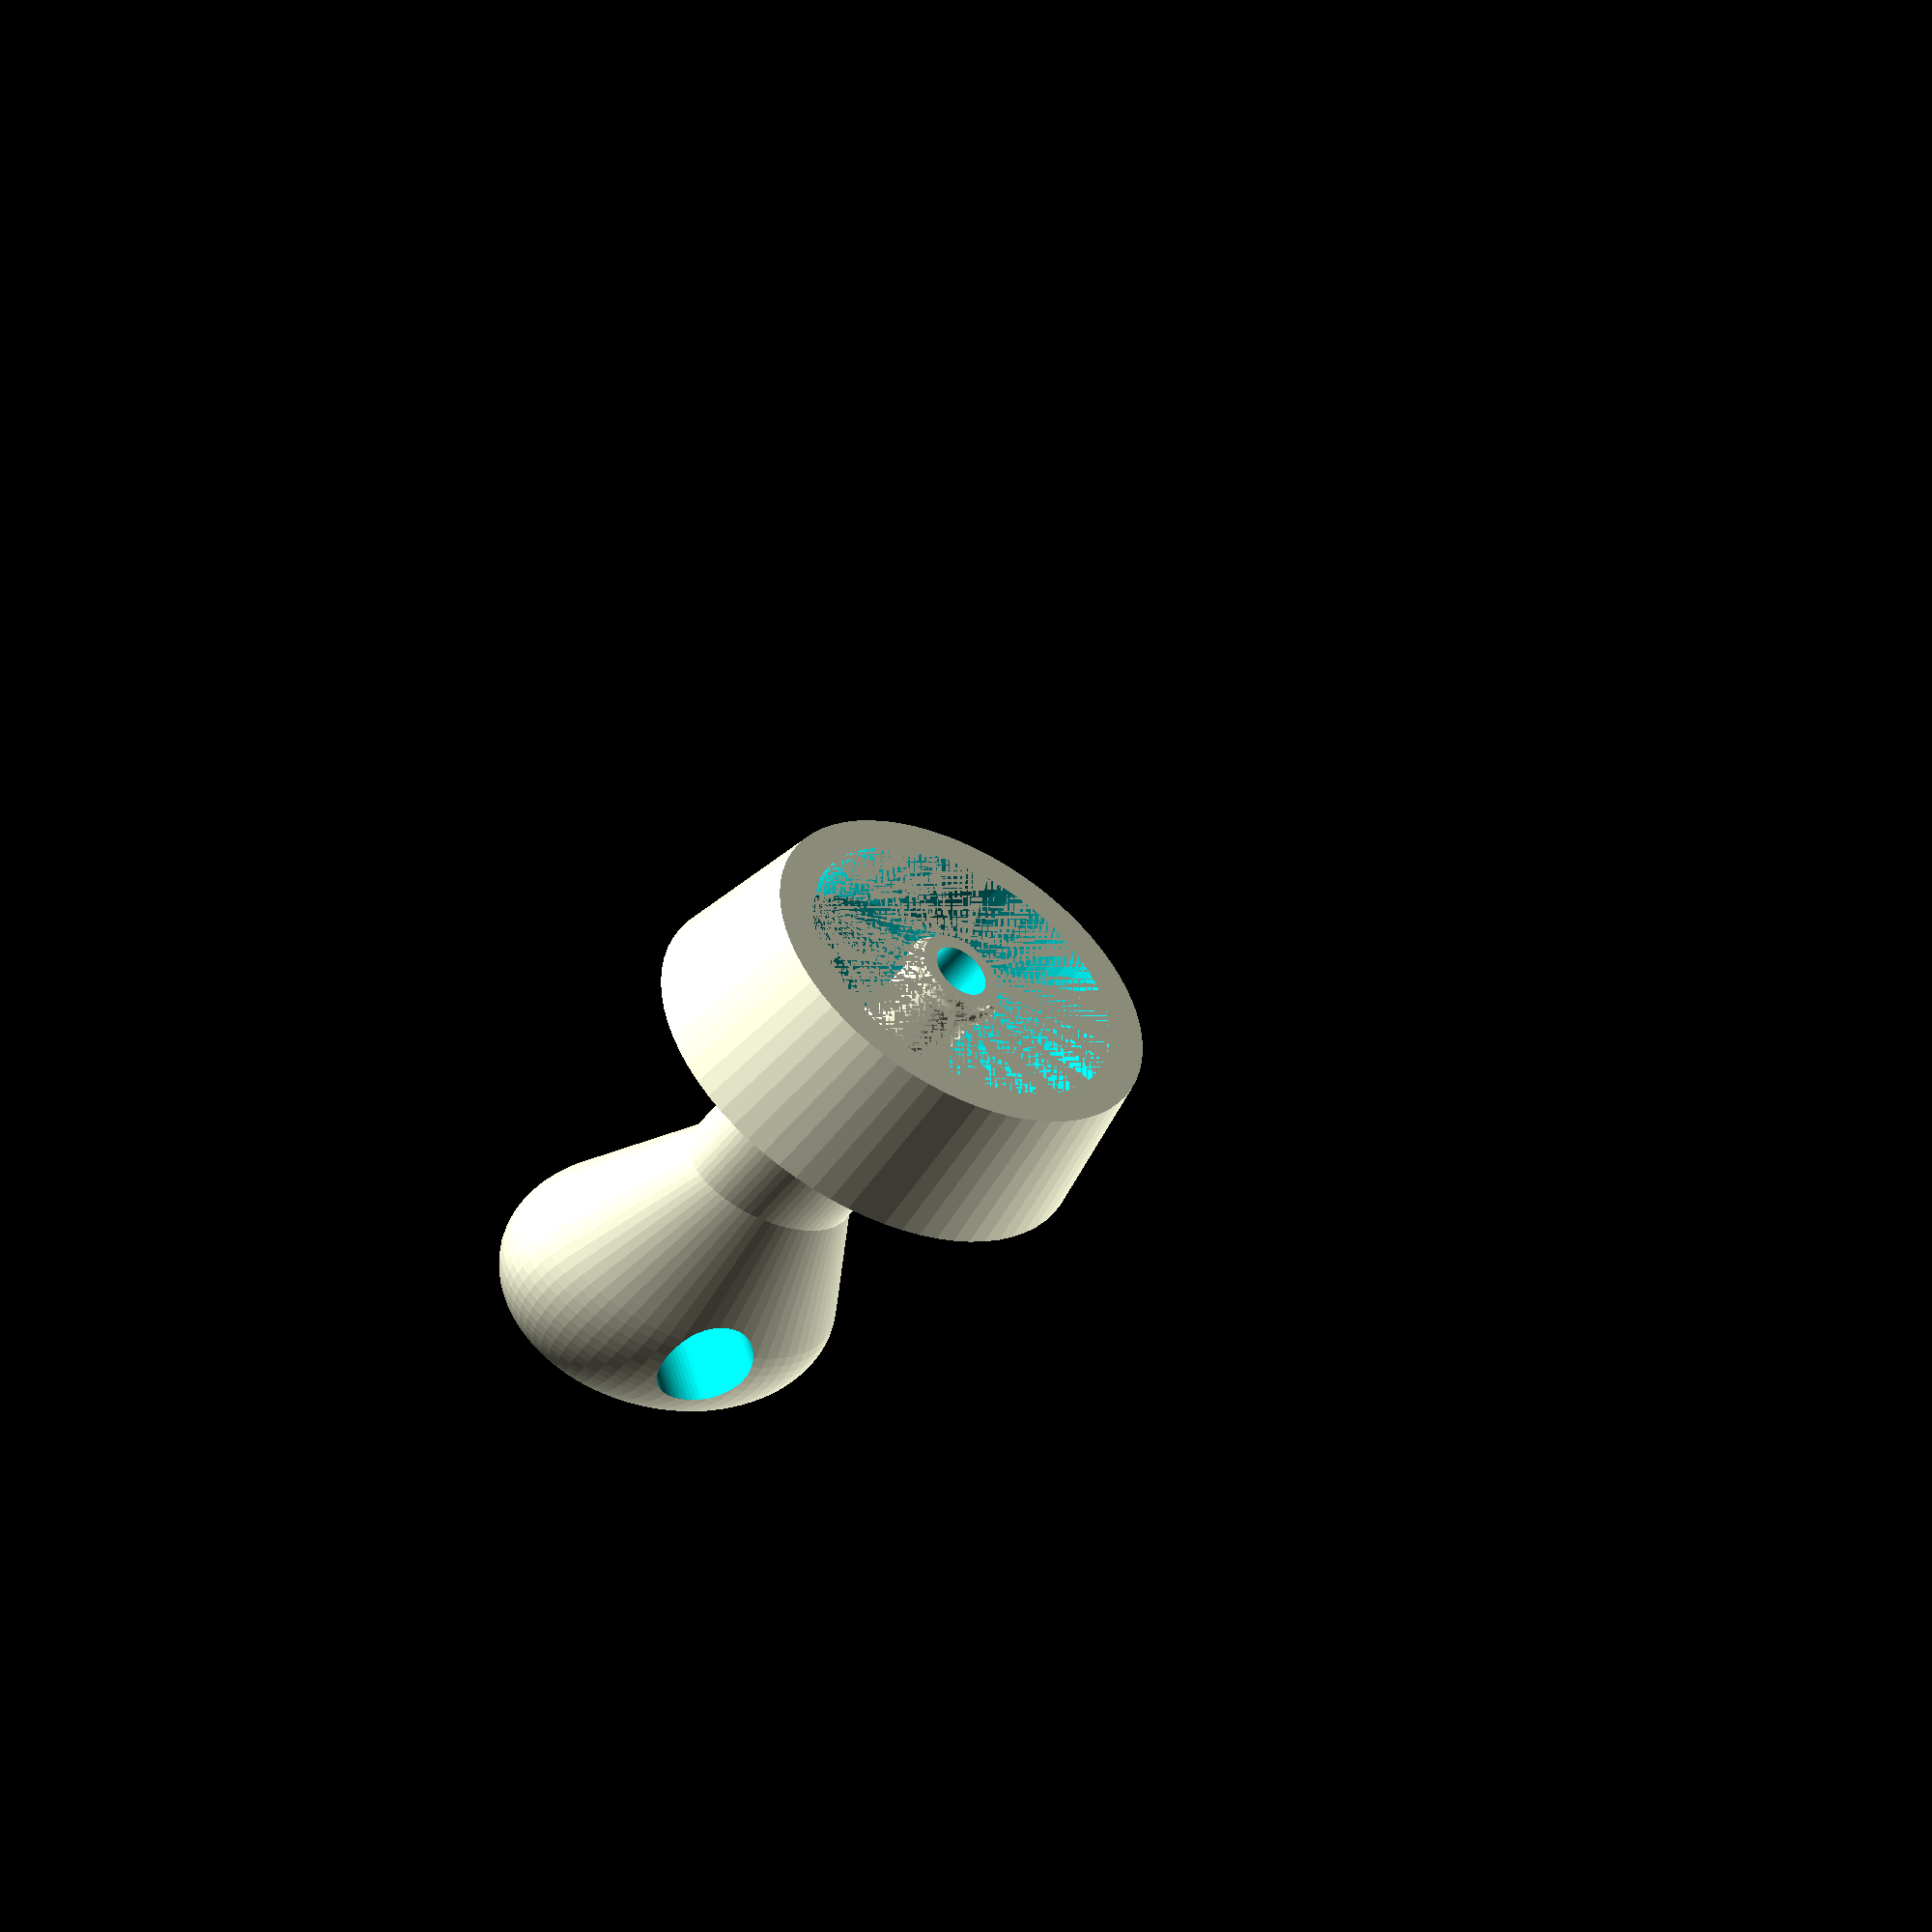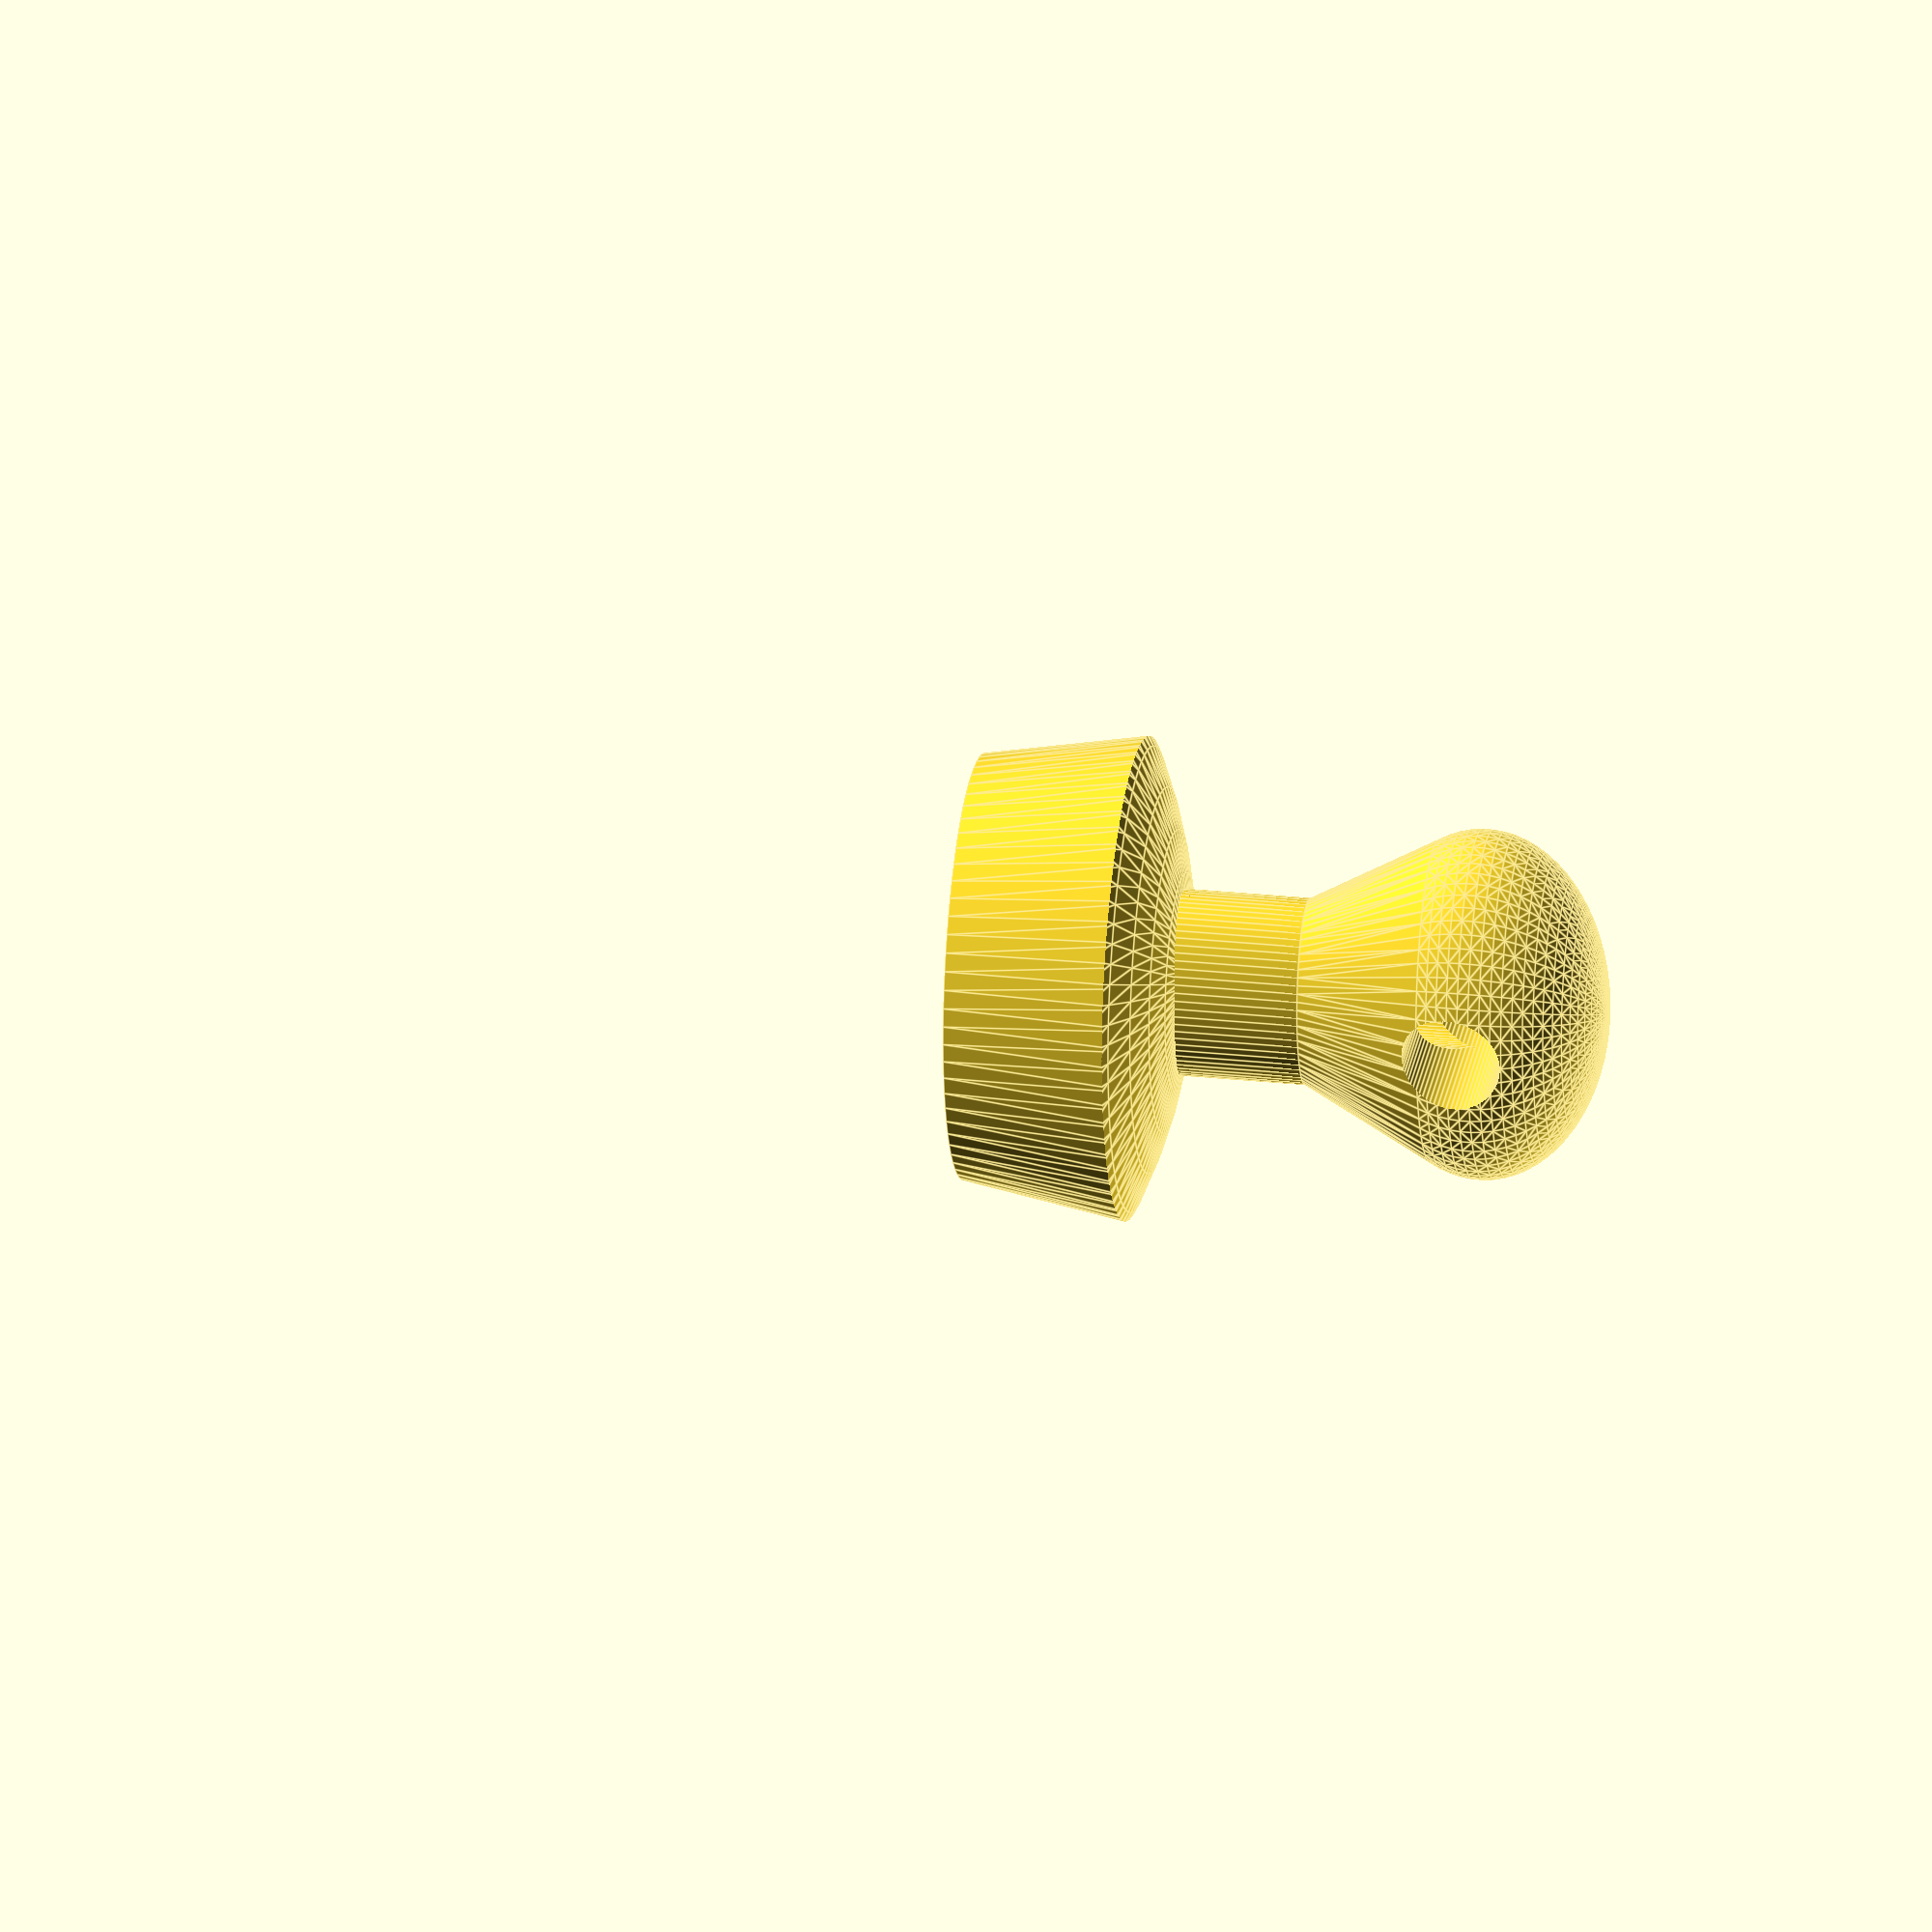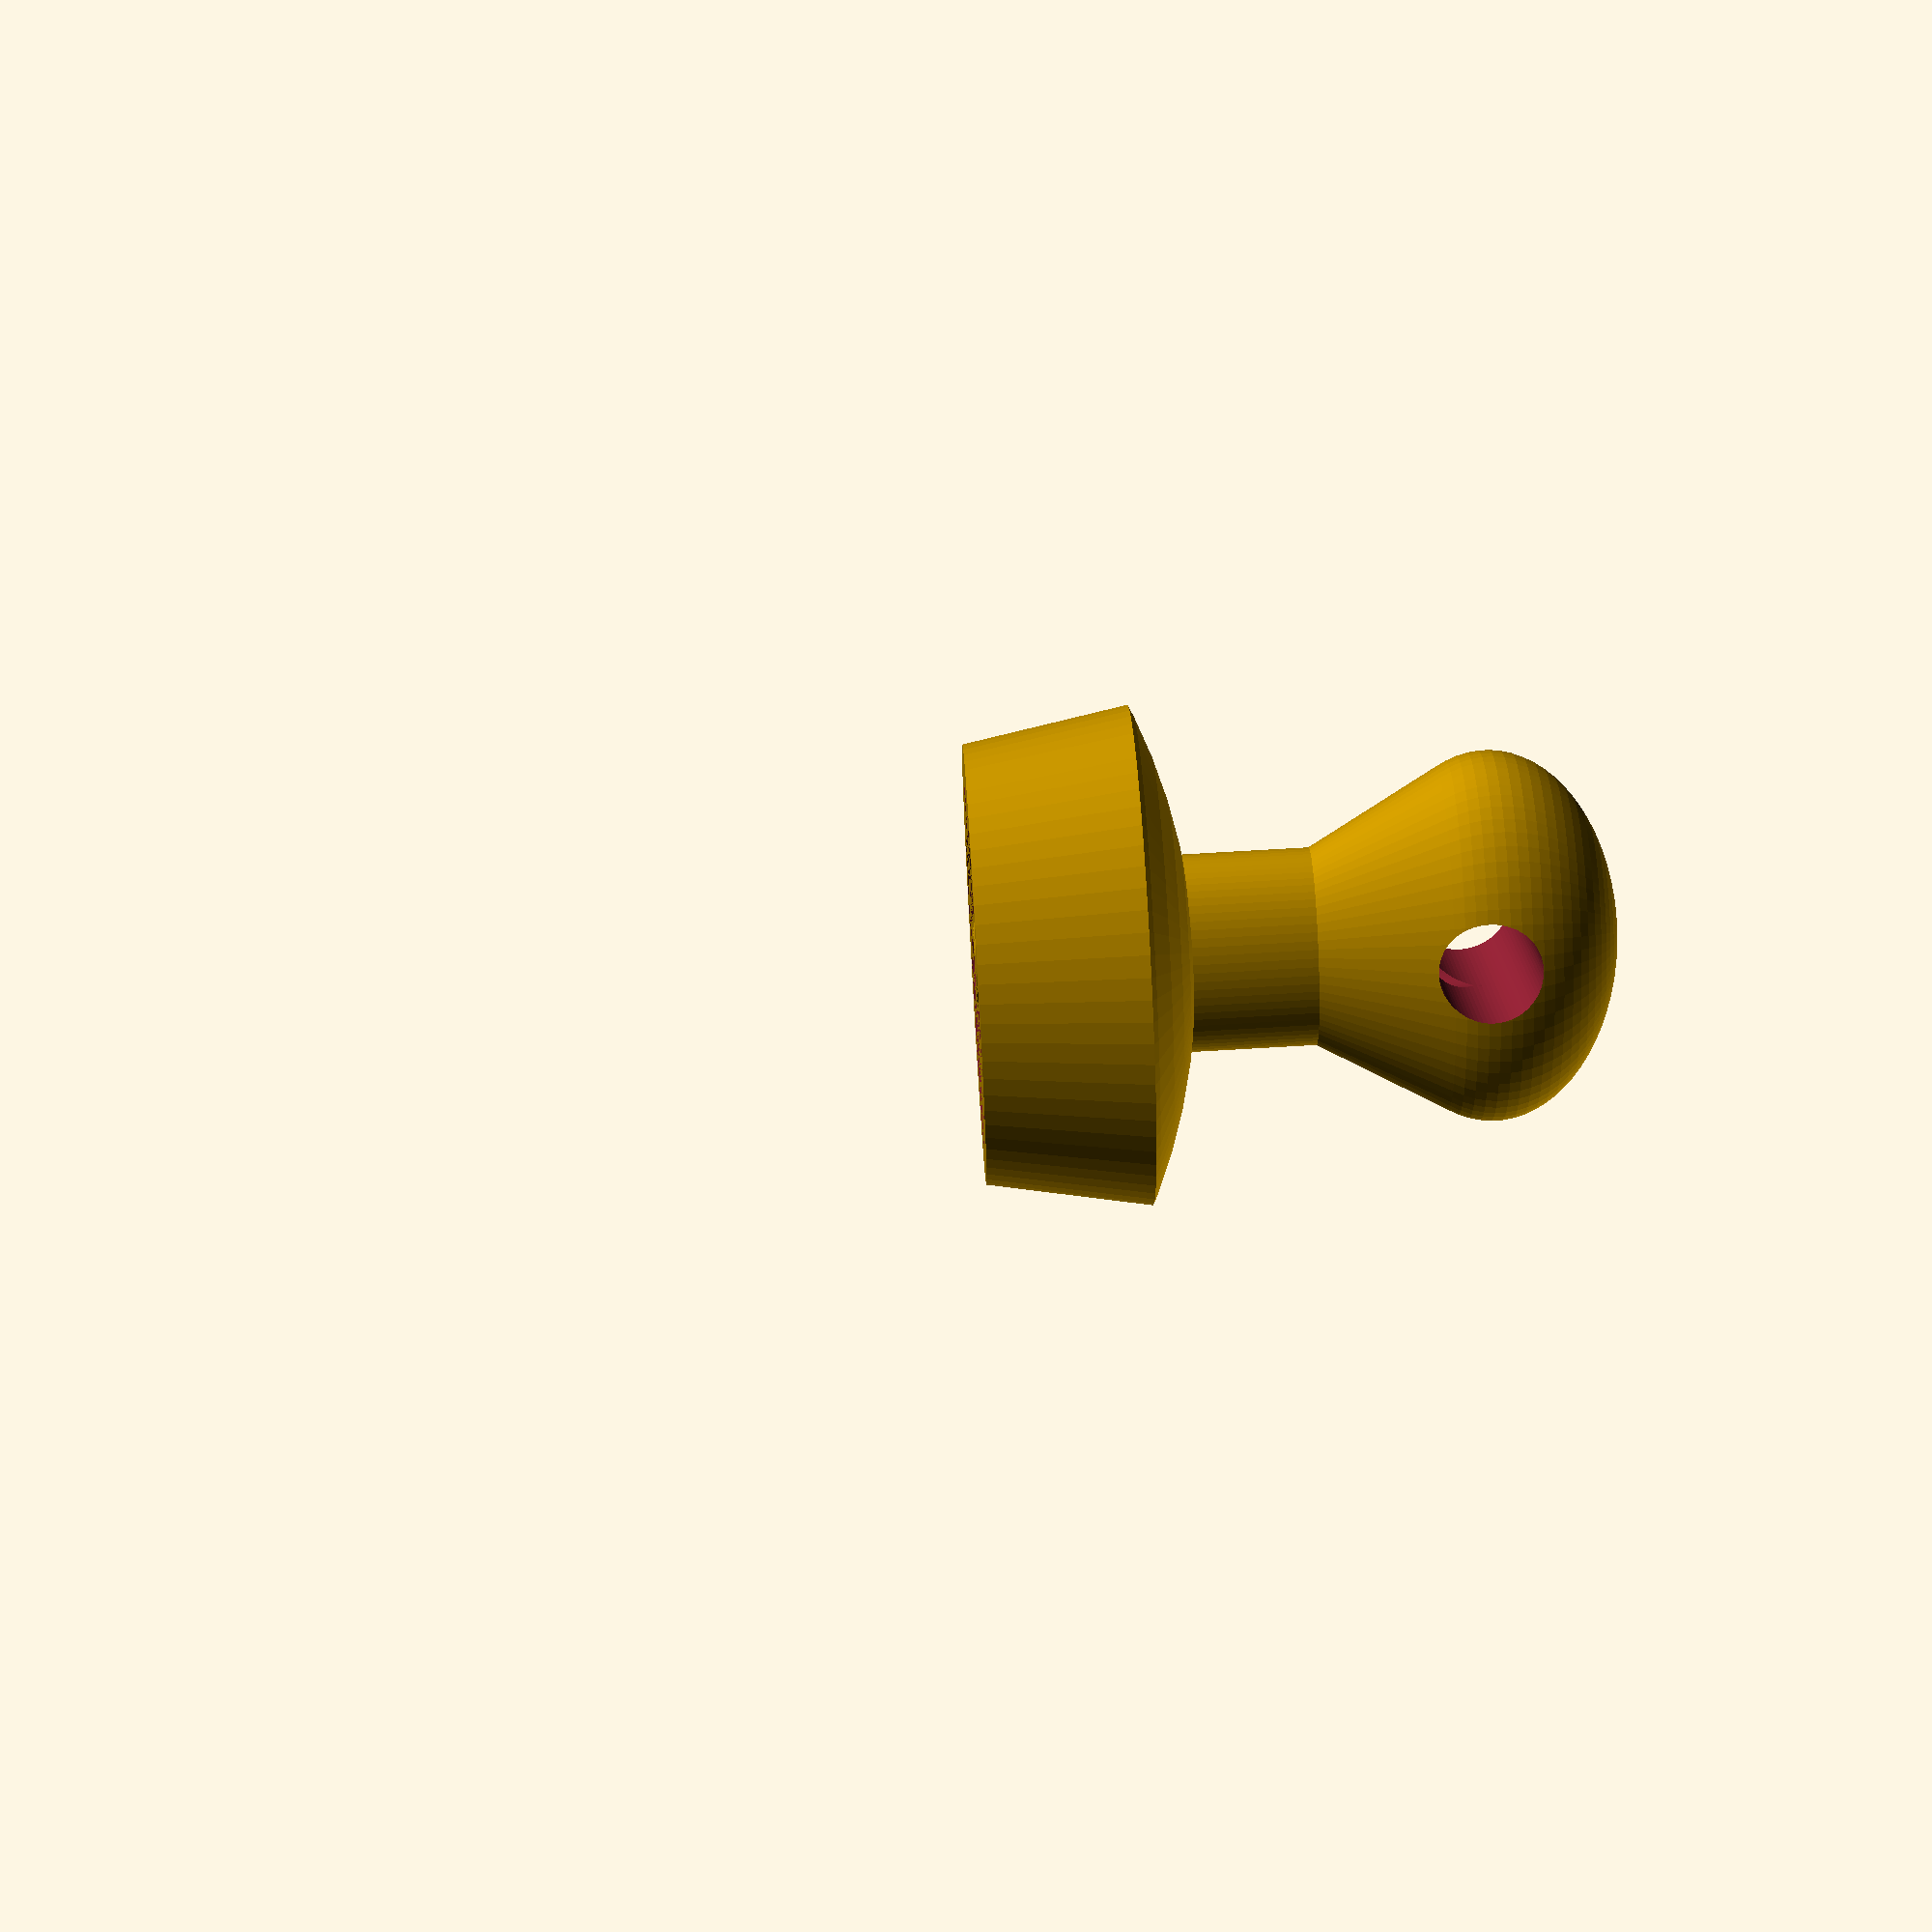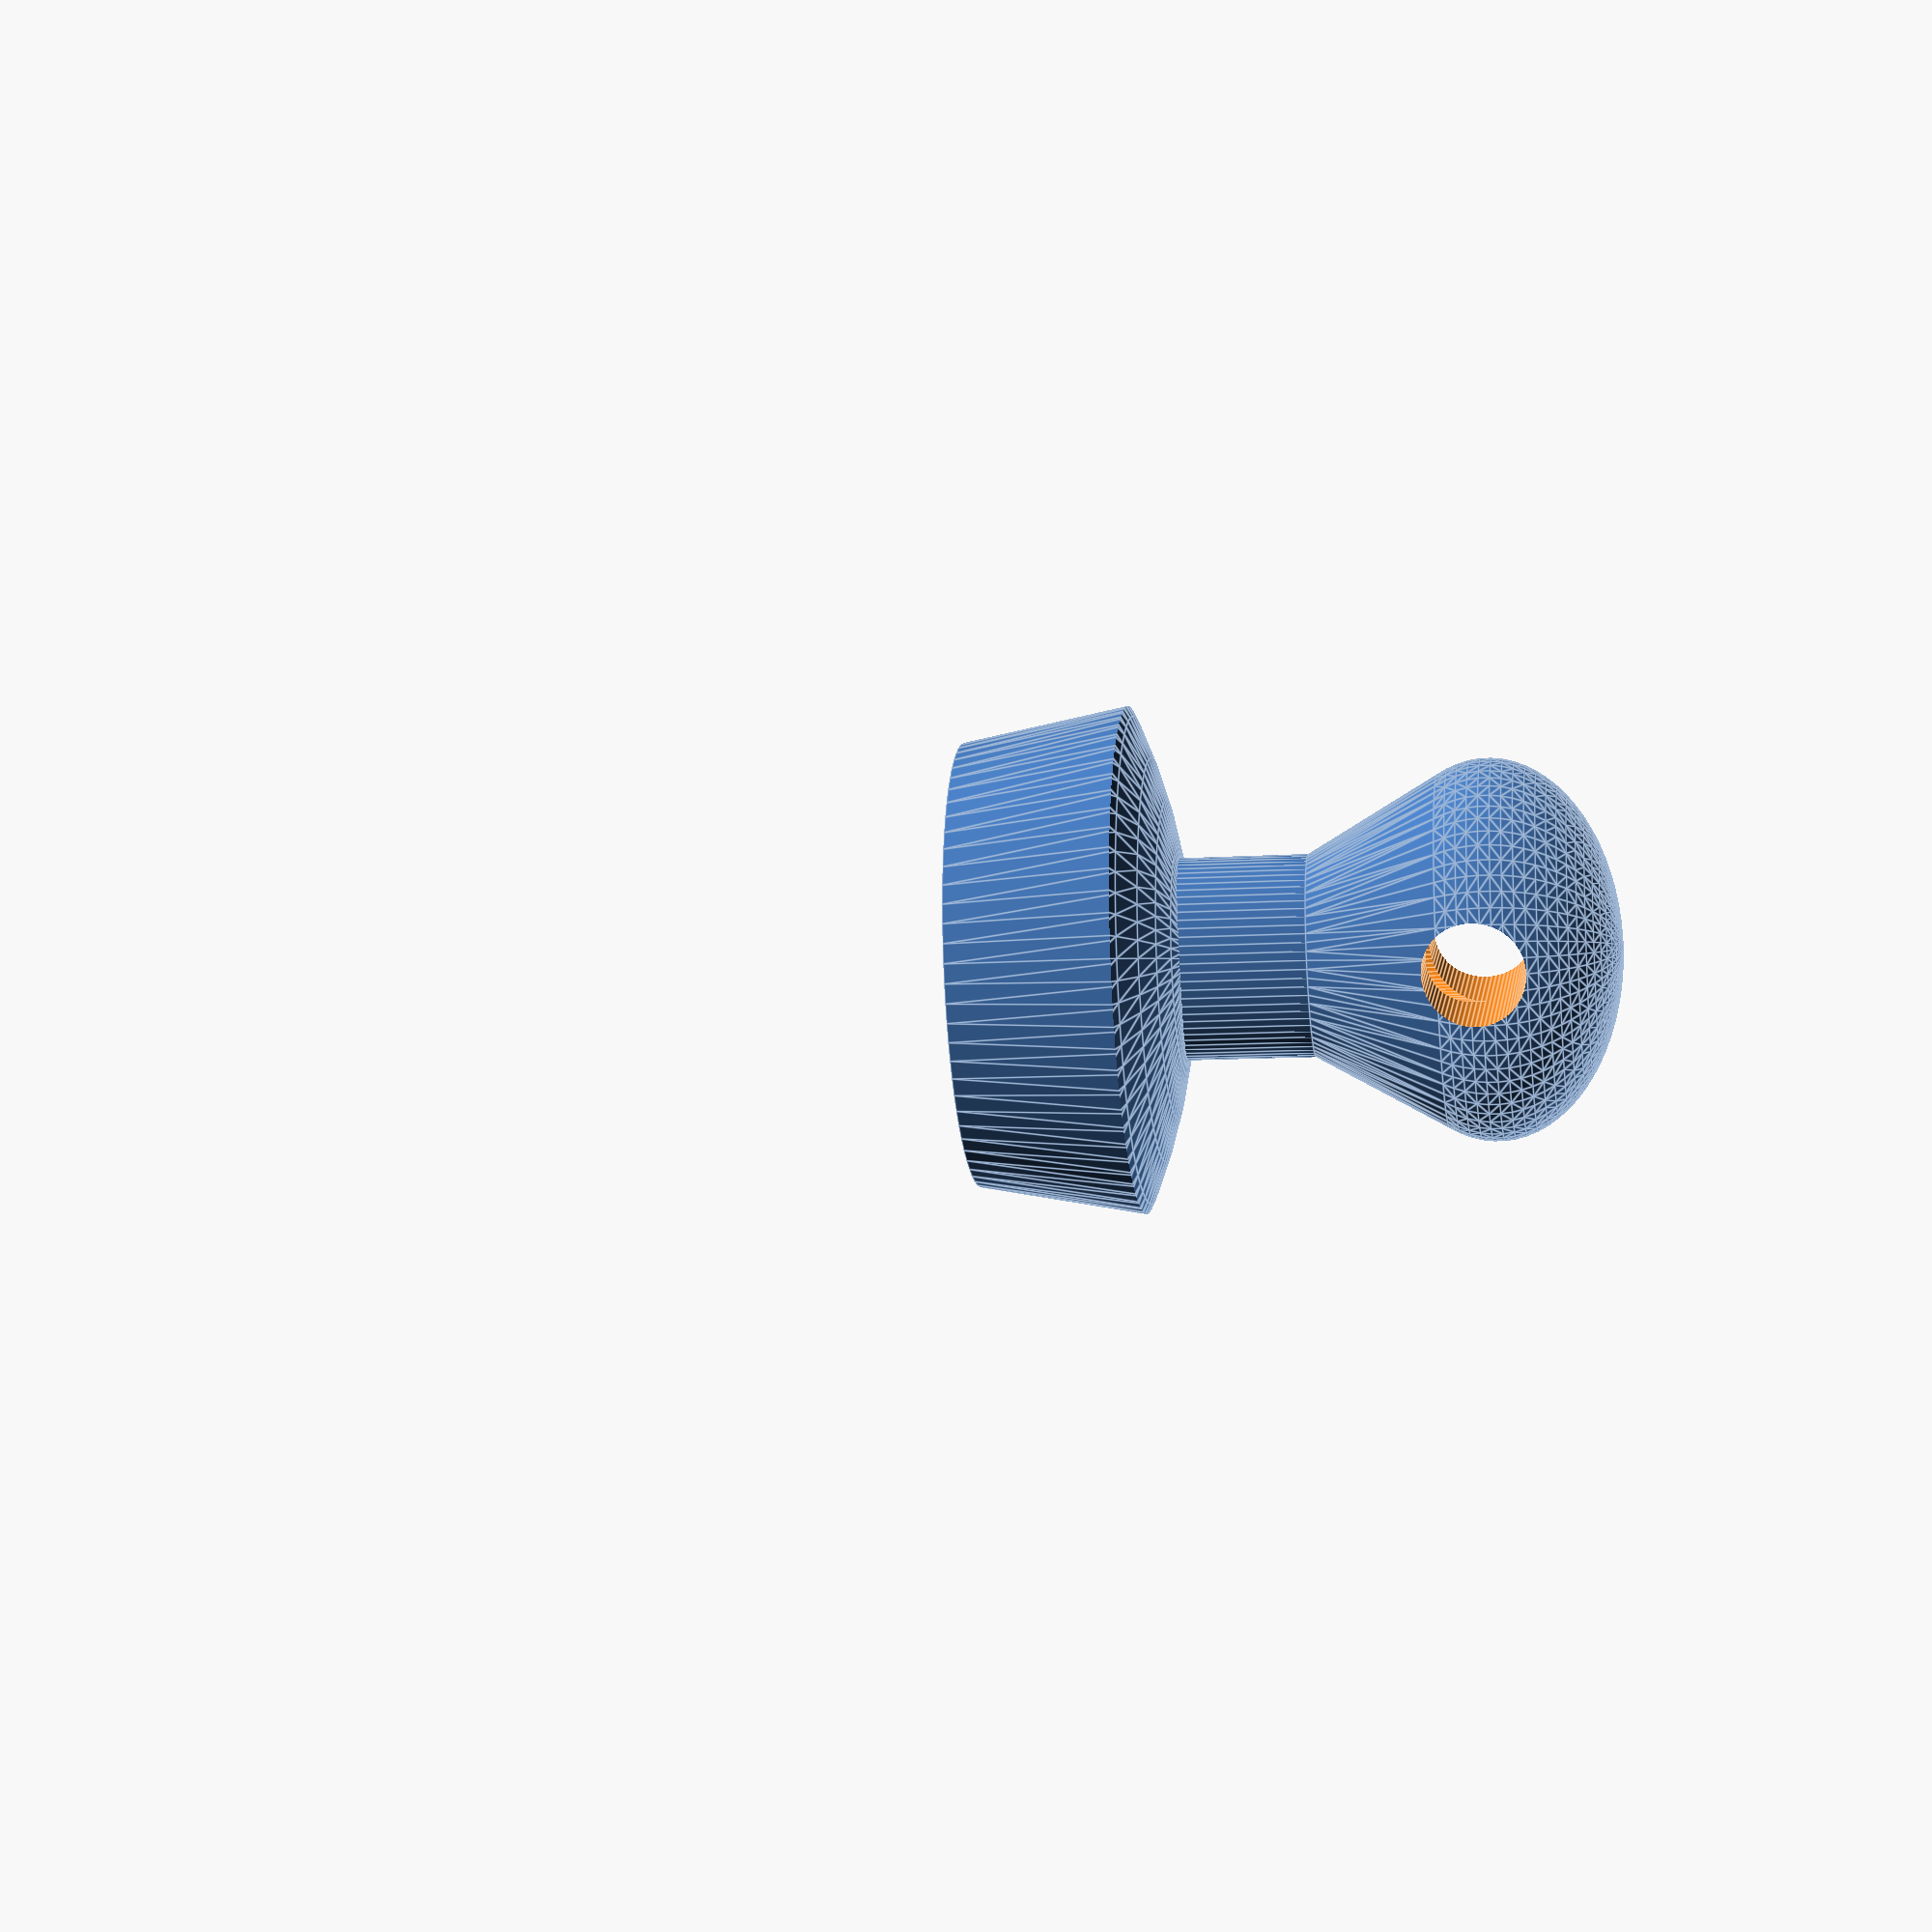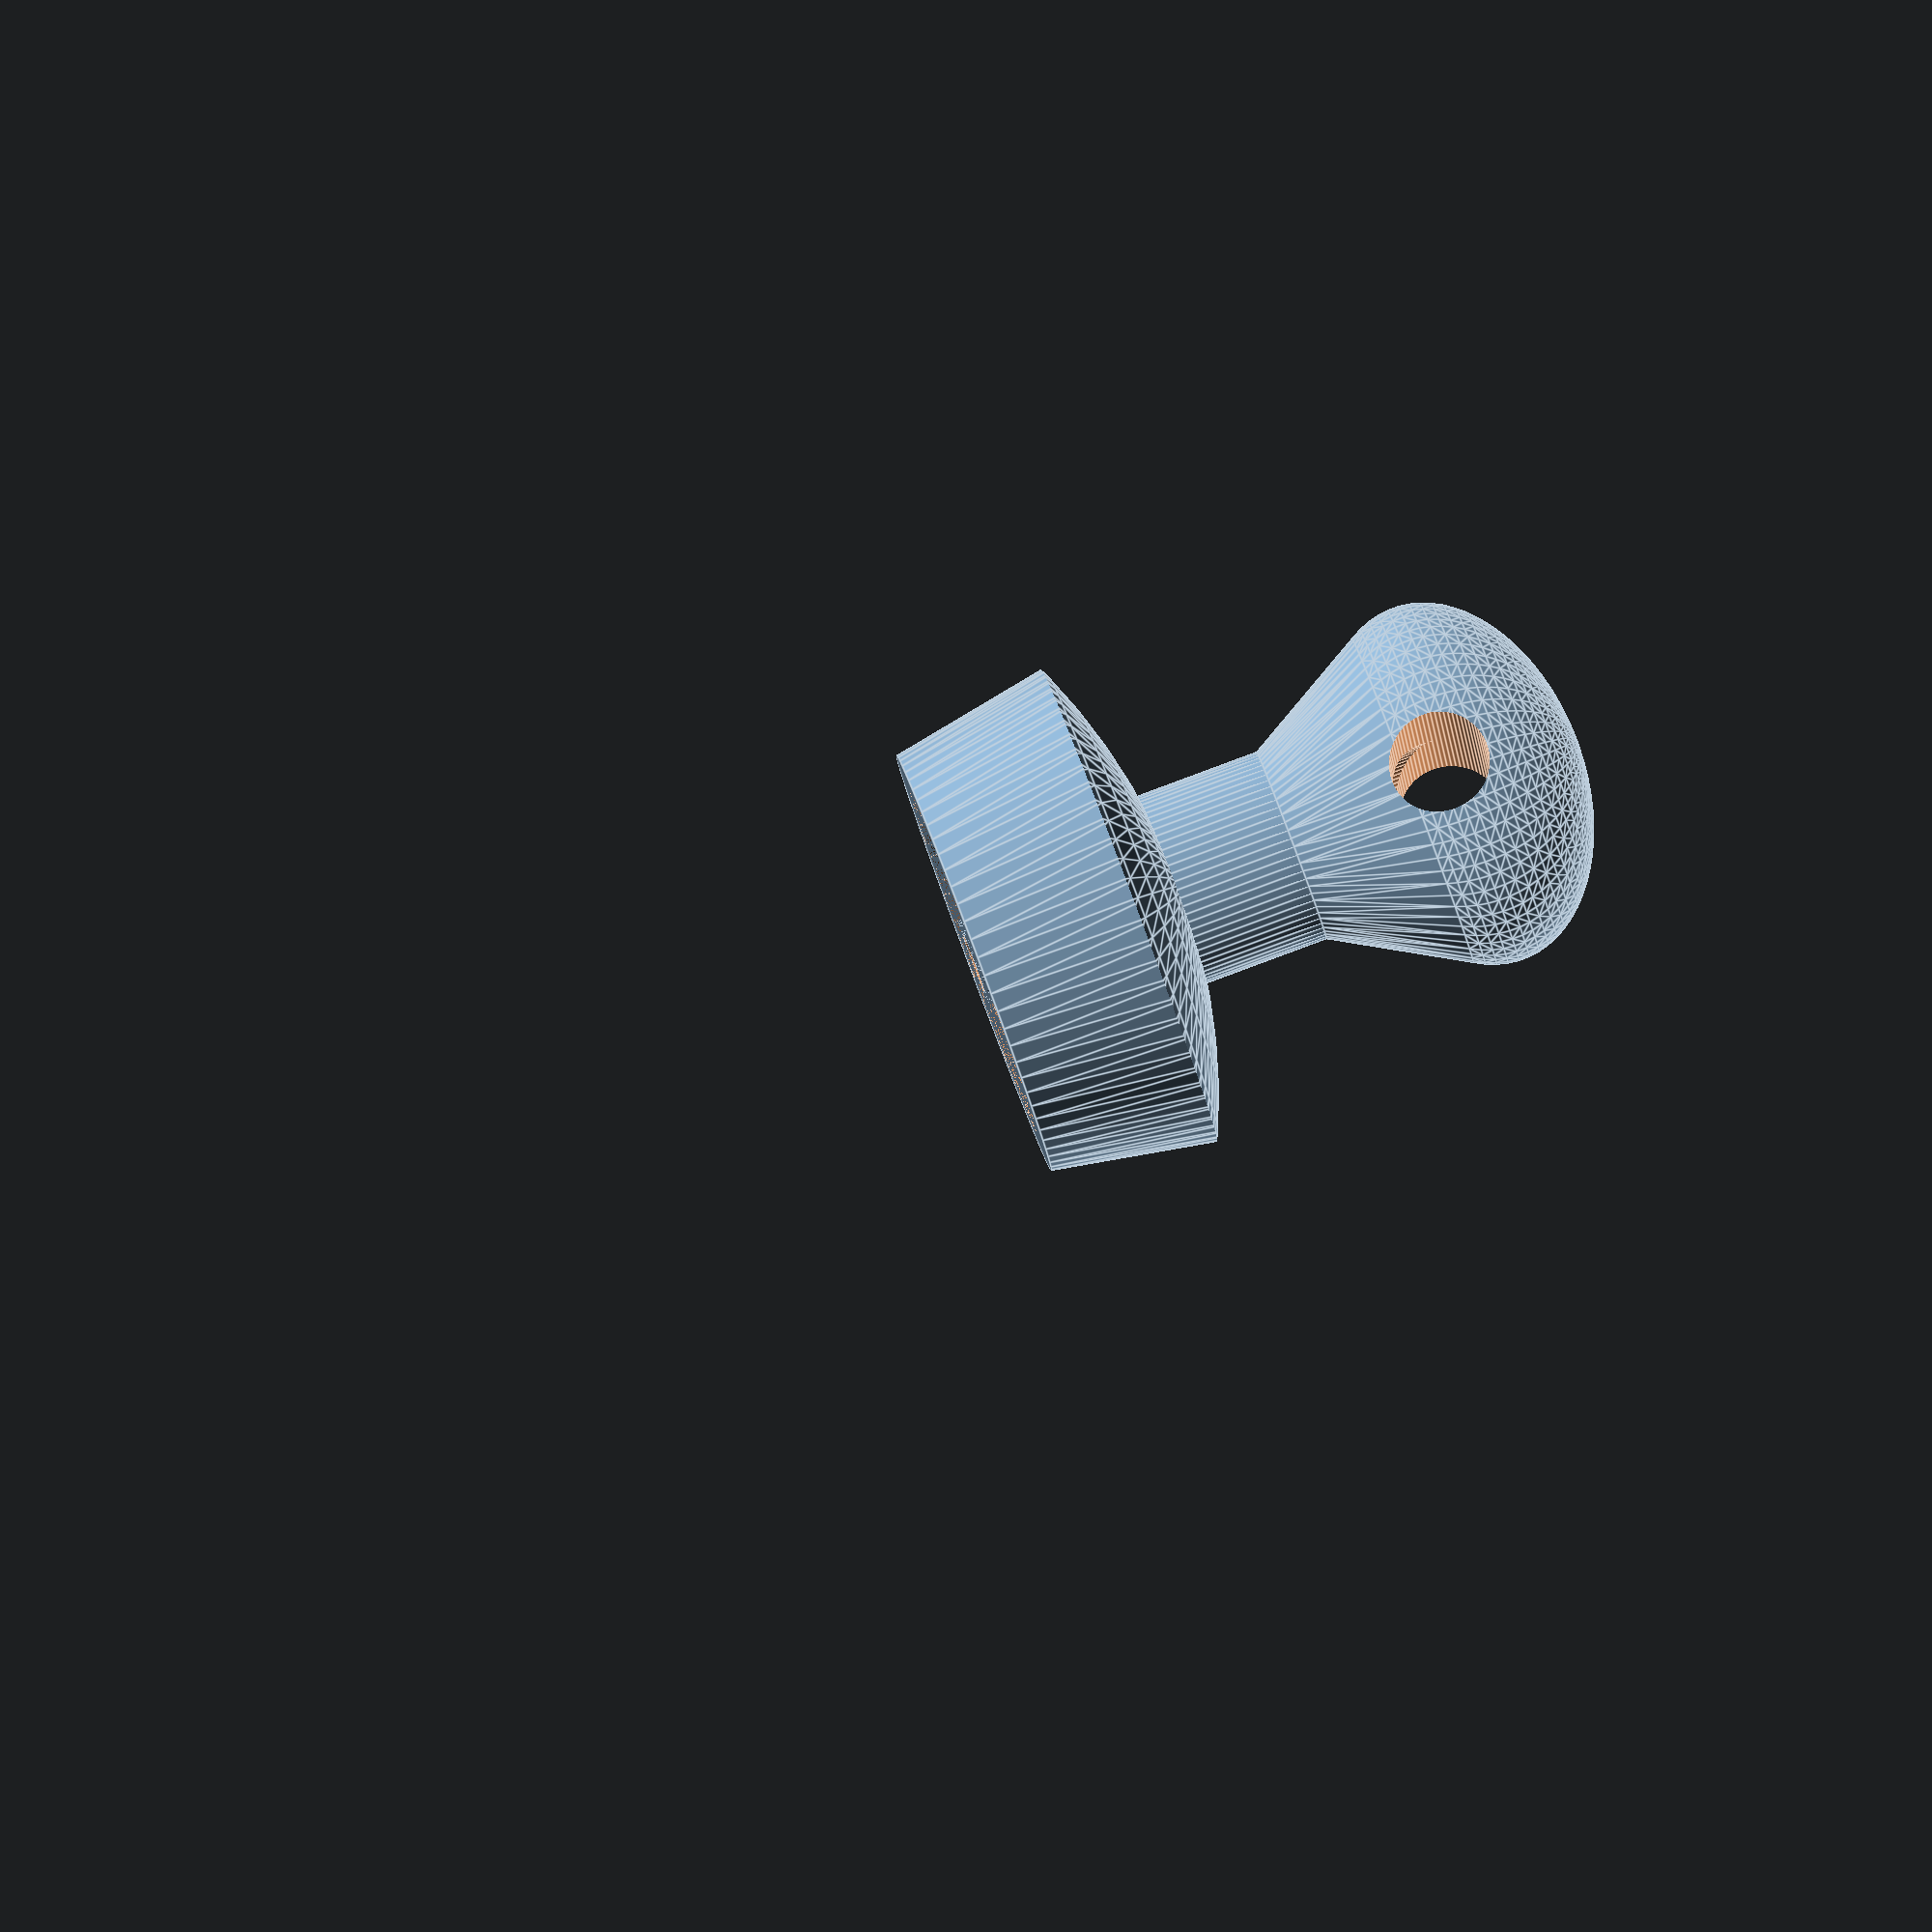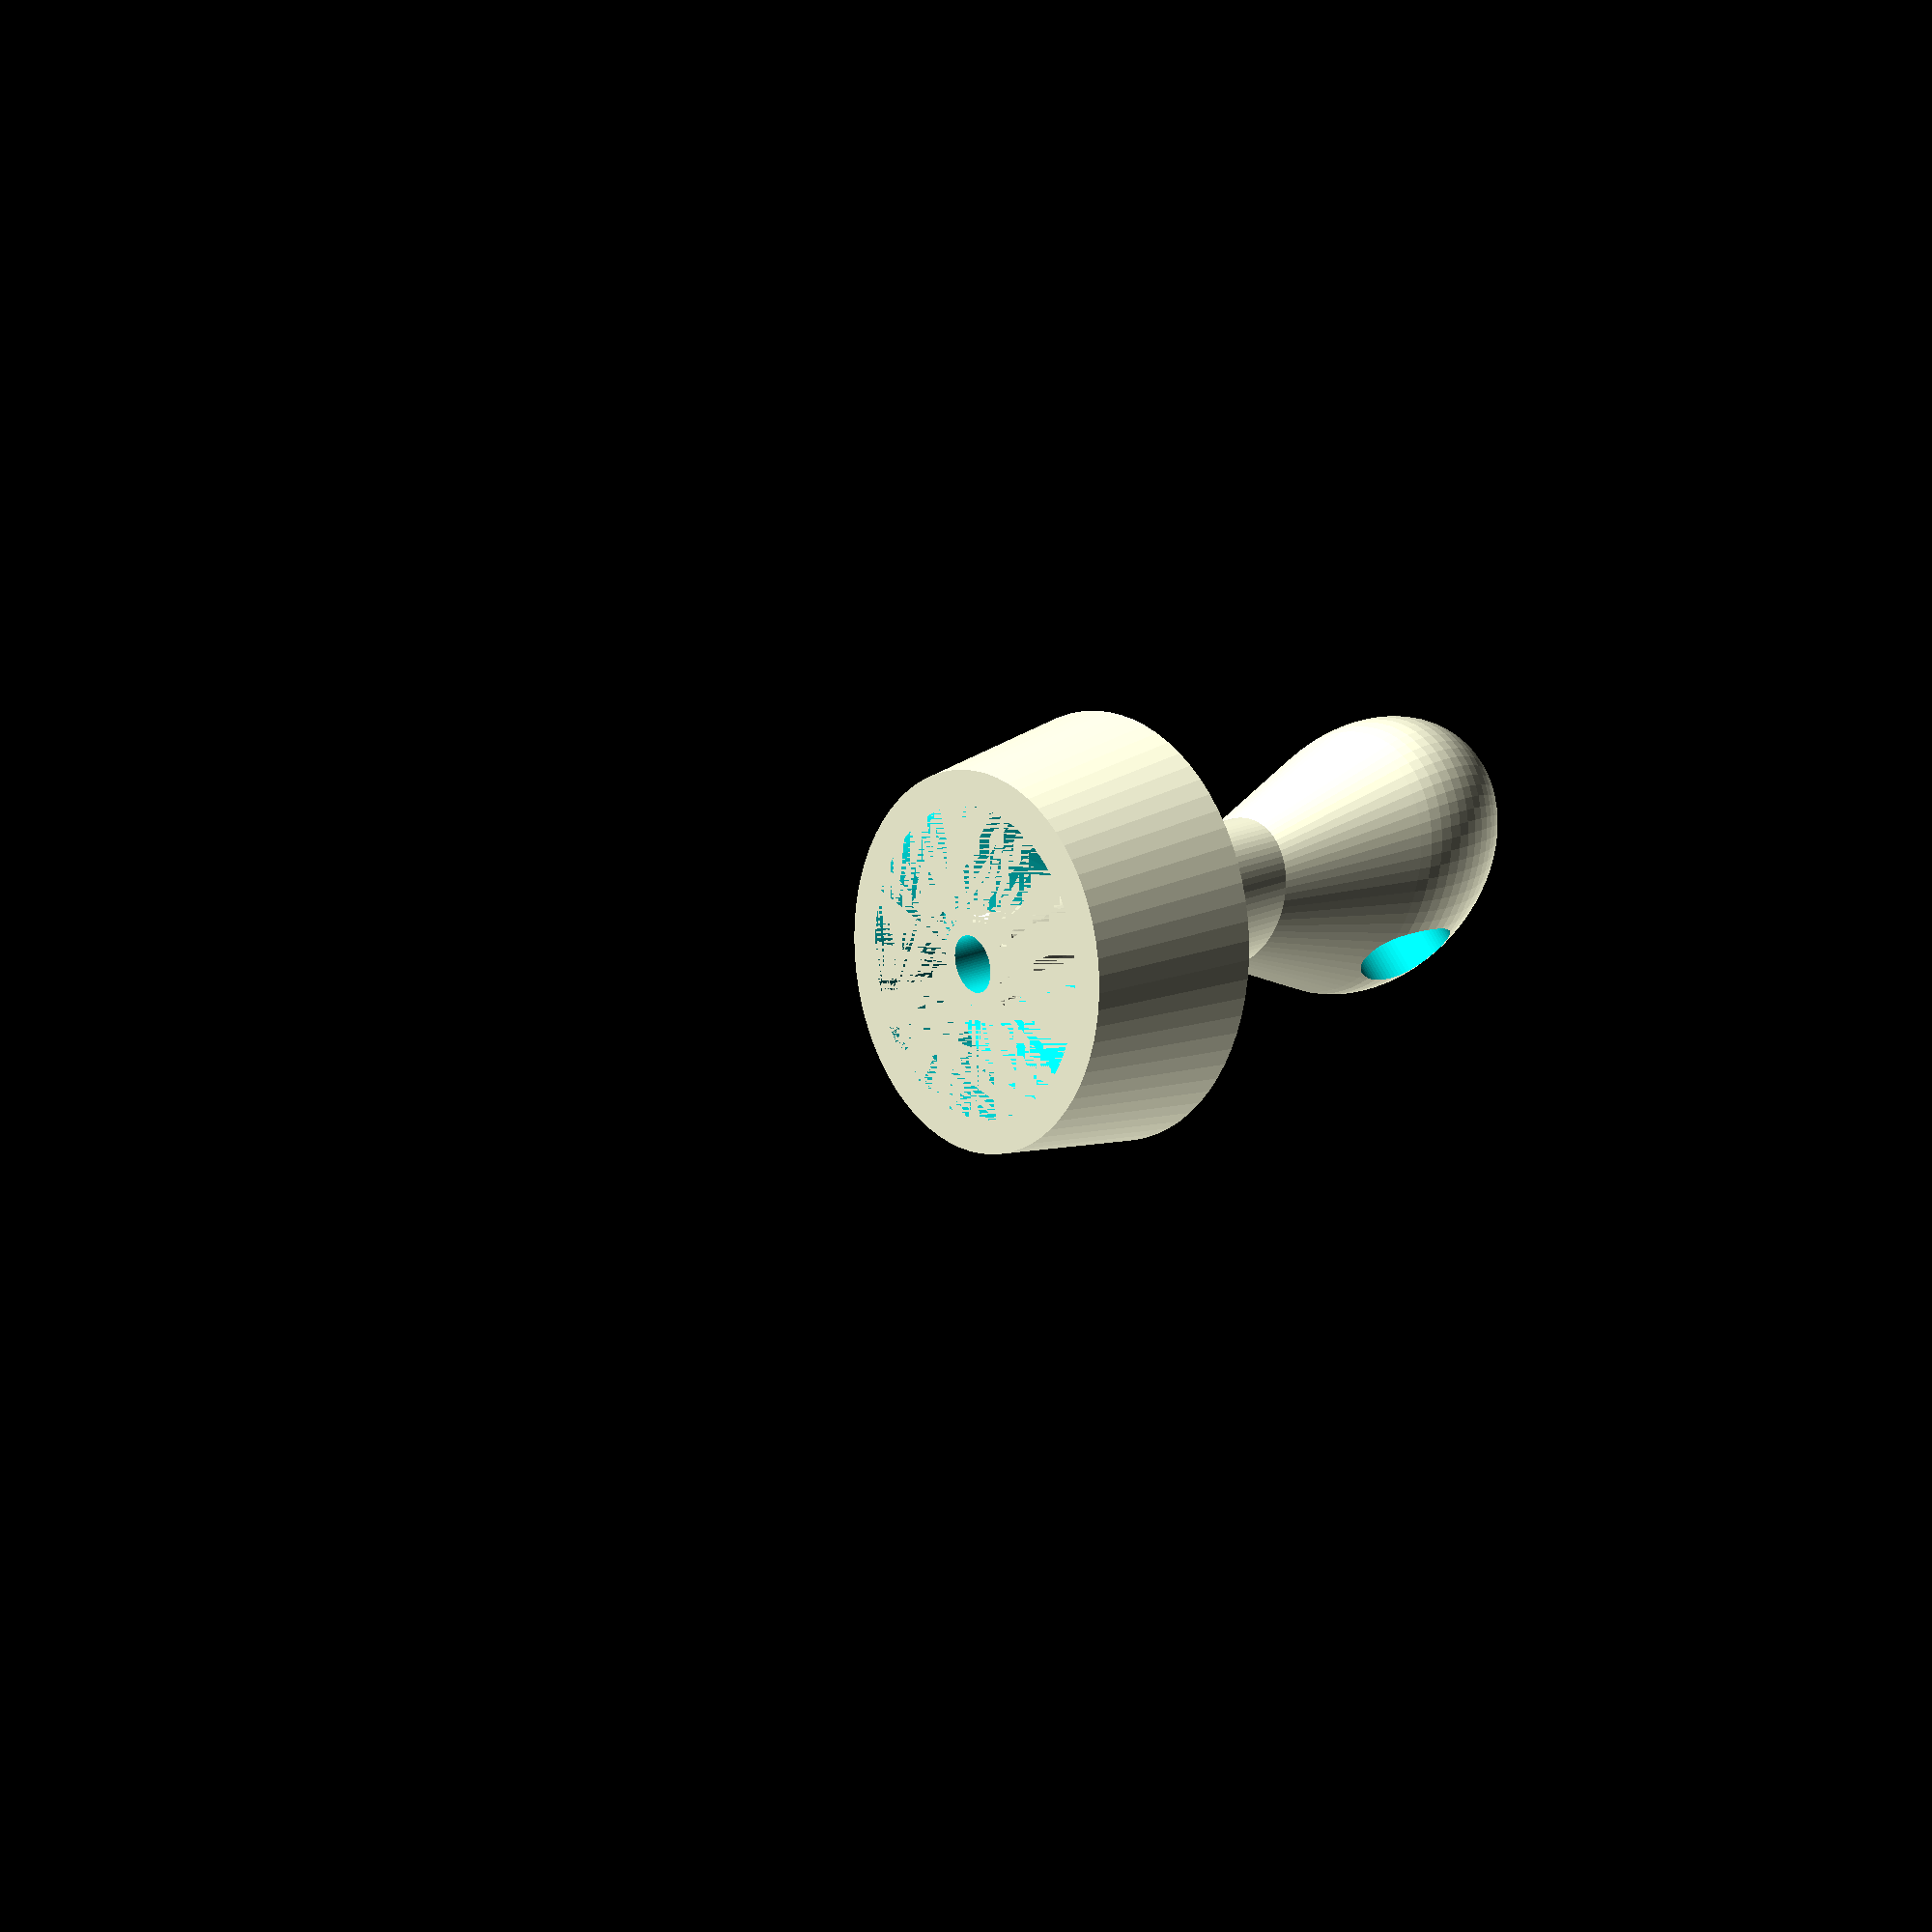
<openscad>
// TODO: this file require cleanup BADLY (formatting, consts, comments, etc).
// 
// Use with silicon aquarium air hose and a 3/8 fuel filter along the hose.

$fn=72;

eps=0.01;
eps2 = 2 * eps;

enable_cross_cut = 0;

bump_sphere_diameter = 15;
bump_support_height = 3;
bump_root_height = 9;
bump_stretch_factor = 1.5;
bump_root_diameter = 8;
base_diameter = 26;
base_height = 13;
connector_height = 10;
connector_diameter = 5.3;
air_path_diameter = 3.5;

// r1 is center radius of extrusion, r2 is donut thinkness).
module donut(r1, r2) {
  rotate_extrude() translate([r1, 0, 0]) circle(r = r2);
}

// id = inner diameter. r = support radius.
module support_ring(id, r) {
  //d = id - eps;
   difference() {
    cylinder(r=id/2+r, h=r);
    translate([0, 0, r]) donut(id/2+r, r);
    translate([0, 0, -eps]) cylinder(r=id/2, h=r+eps2);
  }
}

module bump() {
  scale([bump_stretch_factor, 1, 1])  difference() {
    union() {
      translate([0, 0, bump_root_height]) 
      hull() {
          translate([0, 0, bump_support_height + bump_sphere_diameter/2]) 
              sphere(d=bump_sphere_diameter);
          cylinder(d=bump_root_diameter, h=eps);
      }
      cylinder(d=bump_root_diameter, h=bump_root_height+eps);
    }
    cylinder(d=4, h=19);
    //translate([0, 0, 18]) sphere(d=10);
  }
}

module base() {
   sphere_diameter = 2*base_diameter;
   scale([1.2, 1, 1]) difference() {
   intersection() {
     translate([0, 0, -sphere_diameter/2 + base_height]) sphere(d=sphere_diameter);
     cylinder(d1=base_diameter-4, d2=base_diameter, h=base_height);
   }
    hull() {
      cylinder(d=18, h=eps);
      translate([0, 0, 6]) cylinder(d=20, h=eps);
      translate([0, 0, 10]) cylinder(d=connector_diameter+3, eps);
   }
  }
}

module body() {
 difference() {
   union() {
      translate([0, 0, base_height-2]) bump();  
      base();
    }
    //cylinder(d=15, h=10);
    // Cavity for connector
   

  }
}



module main() {
  rotate([0, 0, 90]) difference() {
    union() {
      body();
      cylinder(d=connector_diameter, h=connector_height);
      // connector holding ring.
      translate([0, 0, 1])
        donut(connector_diameter/2, 0.5);
      // Connector support.
      translate([0, 0, connector_height+eps]) rotate([180, 0, 0]) 
        support_ring(5, 2);
    }
    // Connector air path (narrow to fit connector OD).
    translate([0, 0, -1]) cylinder(d=air_path_diameter, h=28);
    
    // Release holes.
    translate([0, 50, 29.7]) rotate([90, 0, 0])
              cylinder(d=6, h=100); 
    // Cross cut
    if (enable_cross_cut) {
      cube([100, 100, 100]);
    }
  }
}

main();









</openscad>
<views>
elev=226.9 azim=107.5 roll=34.6 proj=o view=solid
elev=334.2 azim=354.7 roll=279.7 proj=o view=edges
elev=283.0 azim=239.3 roll=266.7 proj=p view=wireframe
elev=190.3 azim=338.4 roll=260.6 proj=p view=edges
elev=274.9 azim=278.5 roll=249.6 proj=o view=edges
elev=338.5 azim=319.1 roll=233.0 proj=p view=wireframe
</views>
